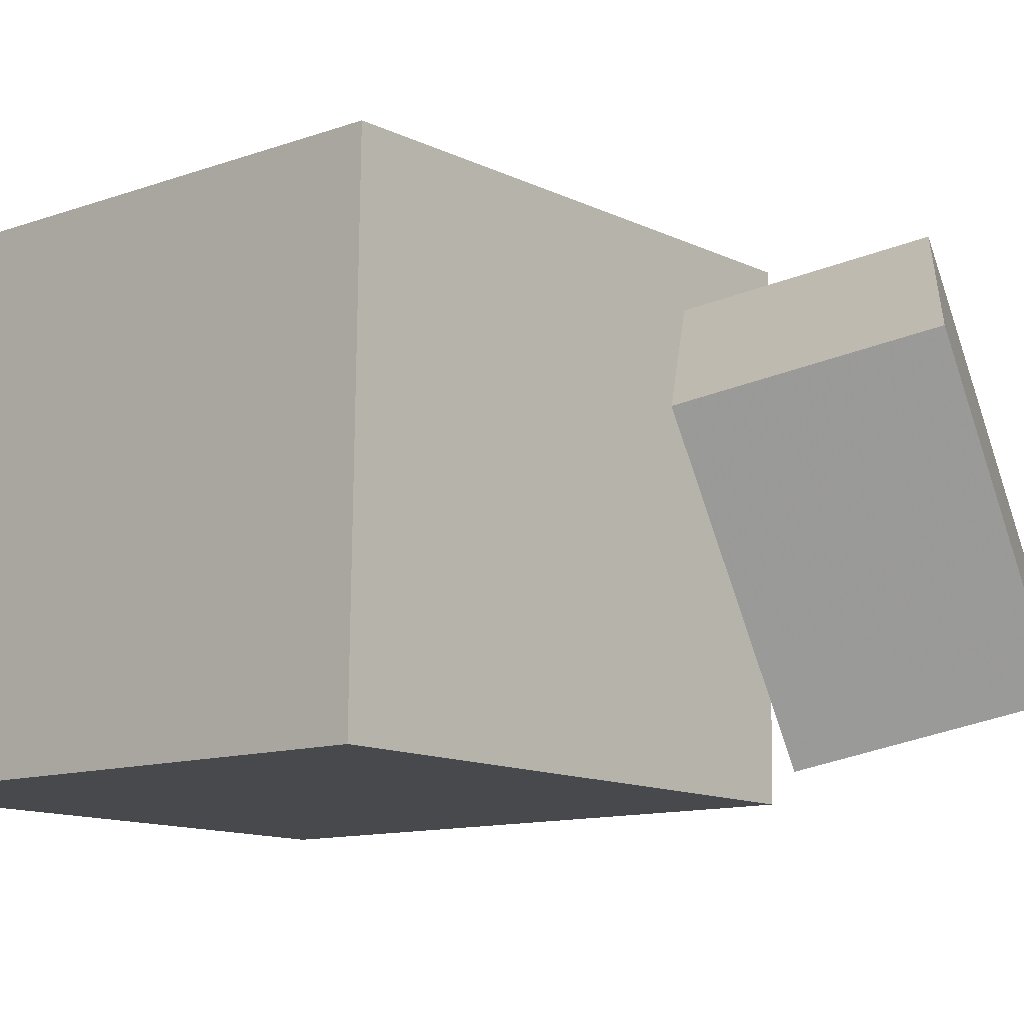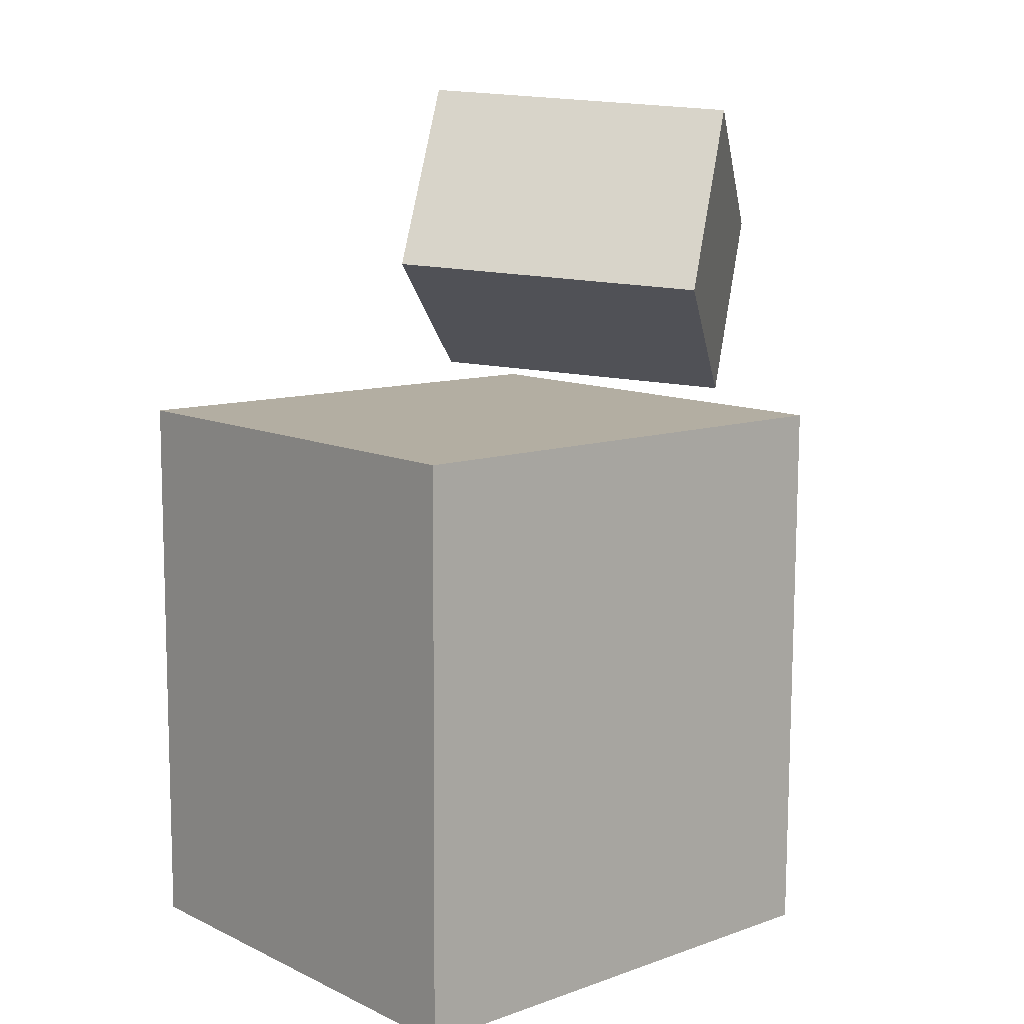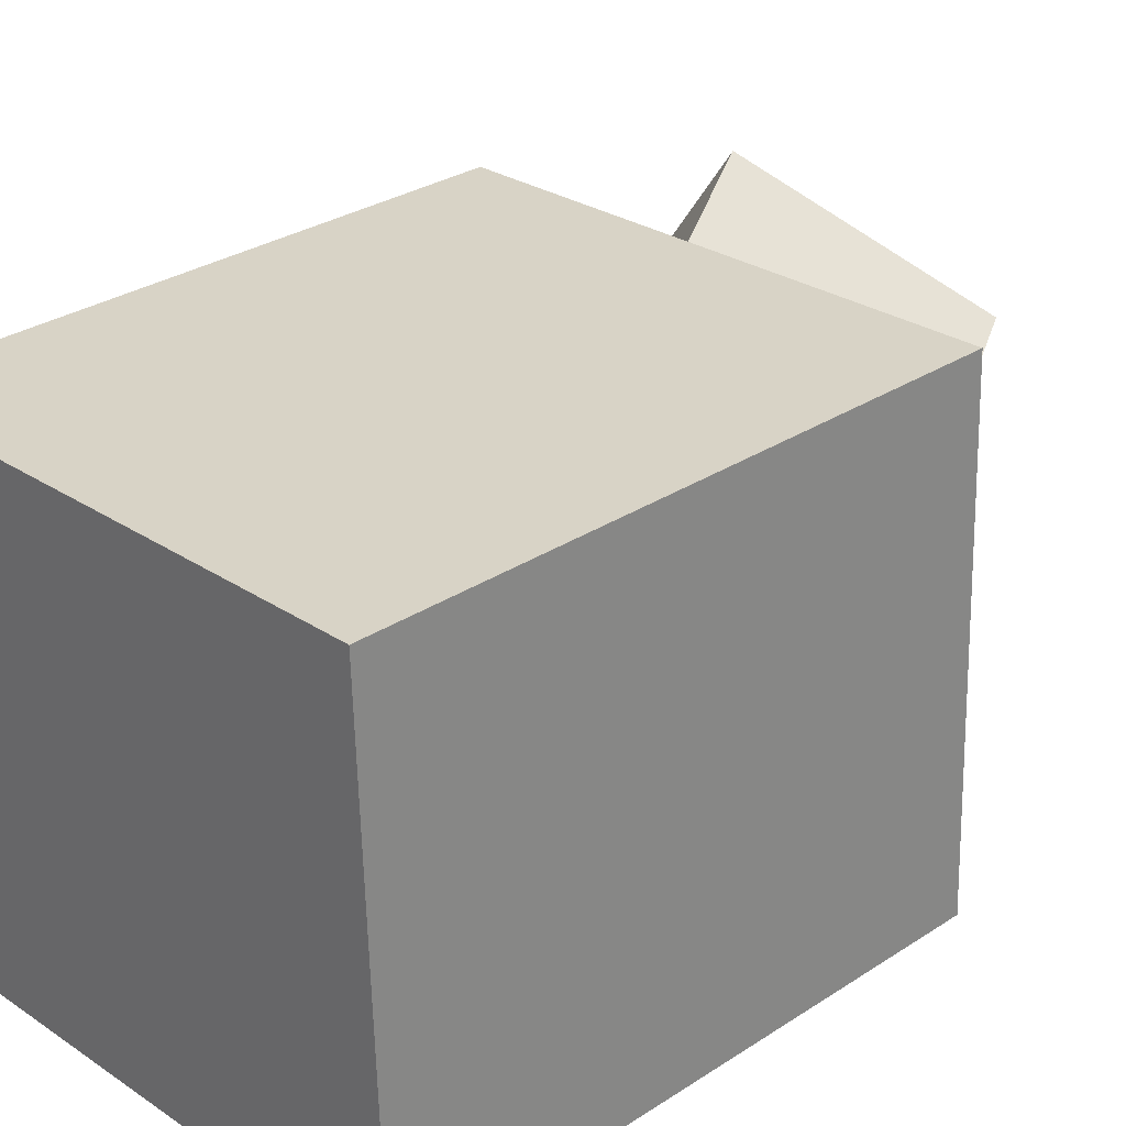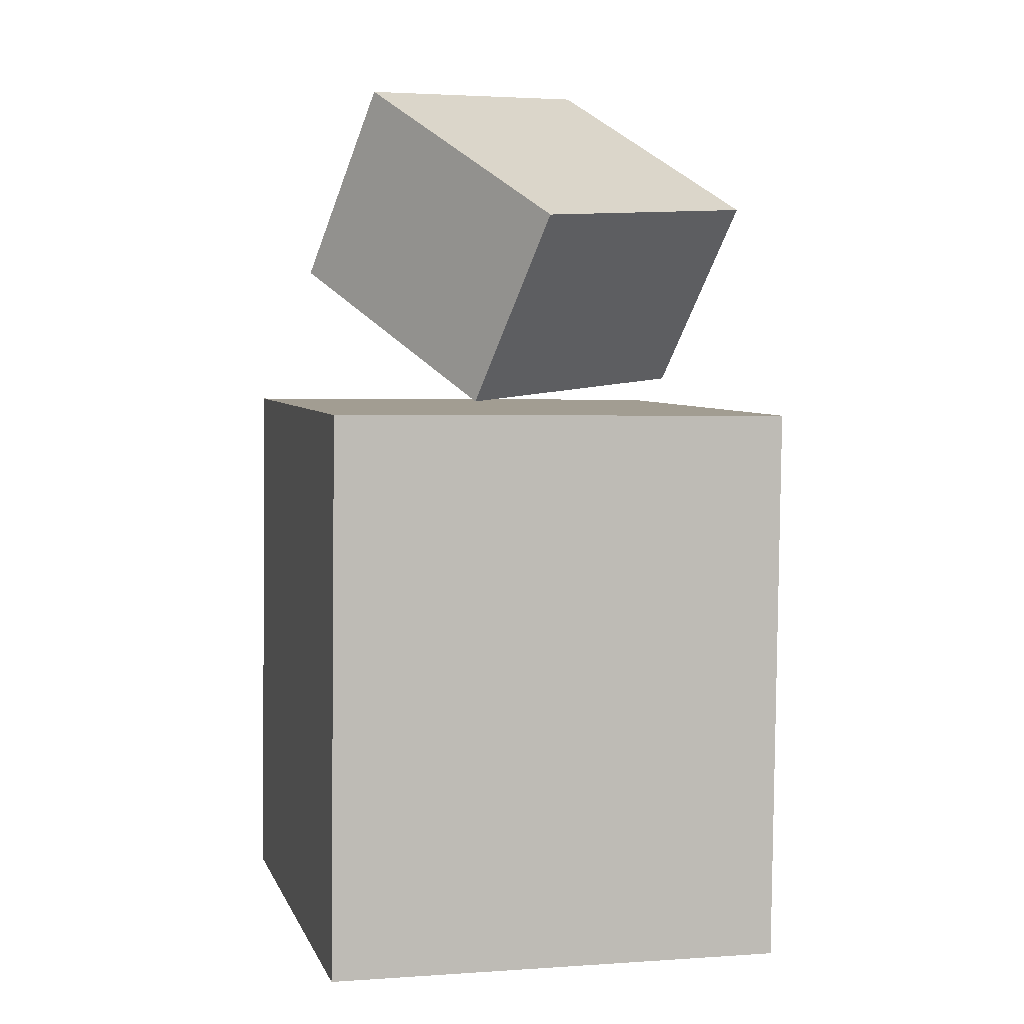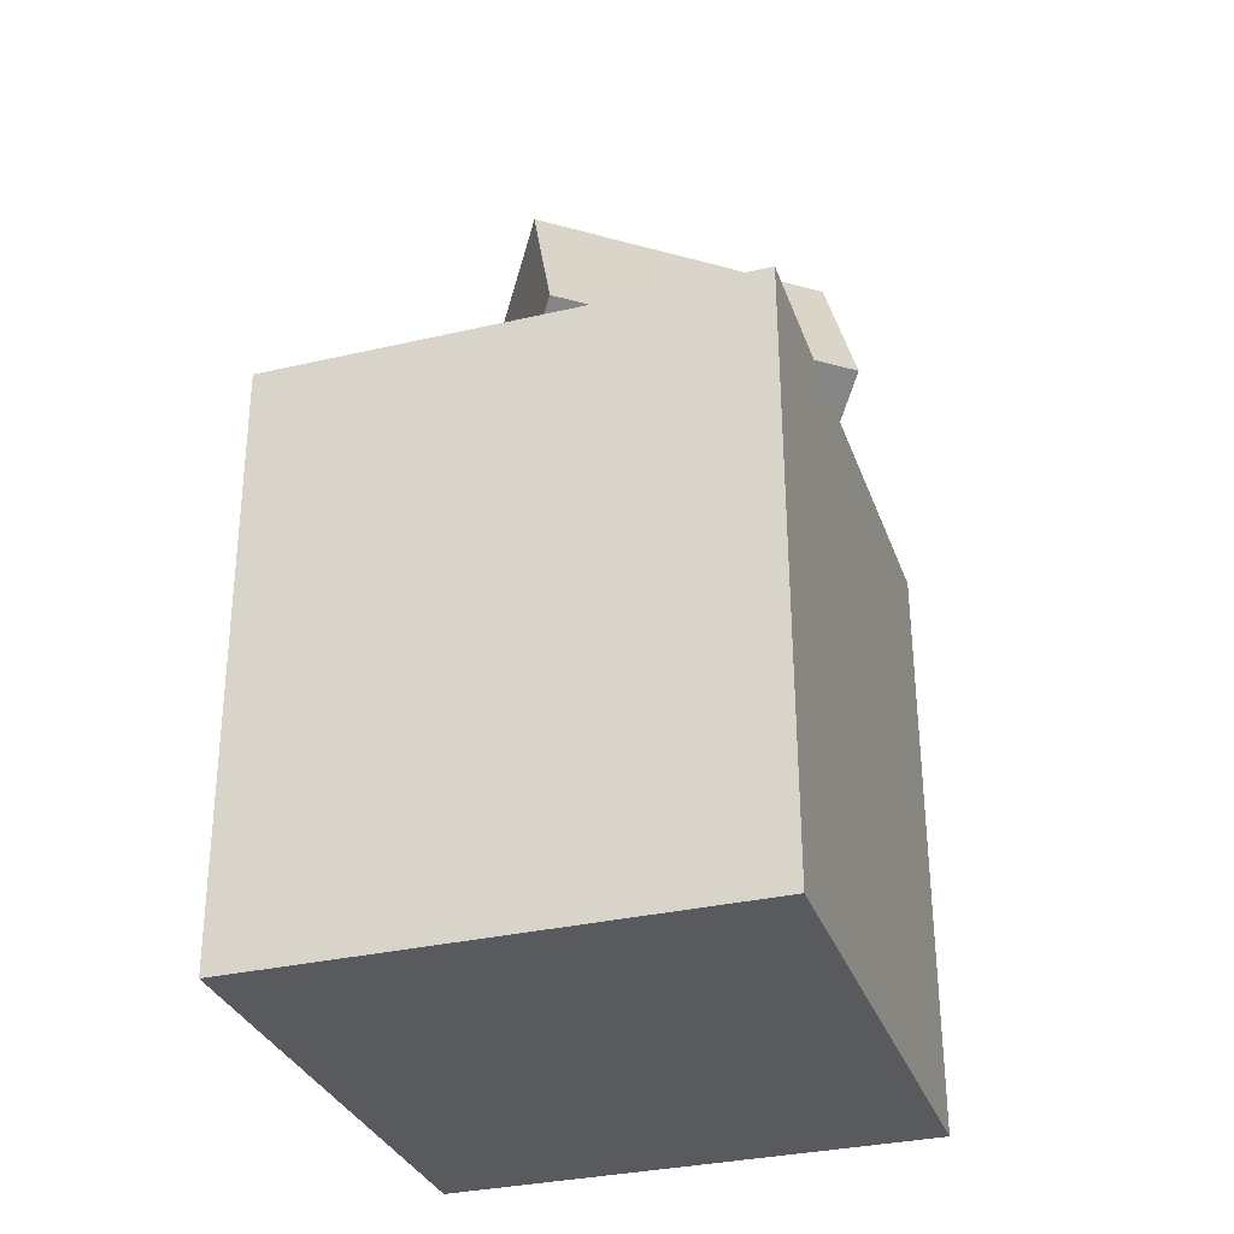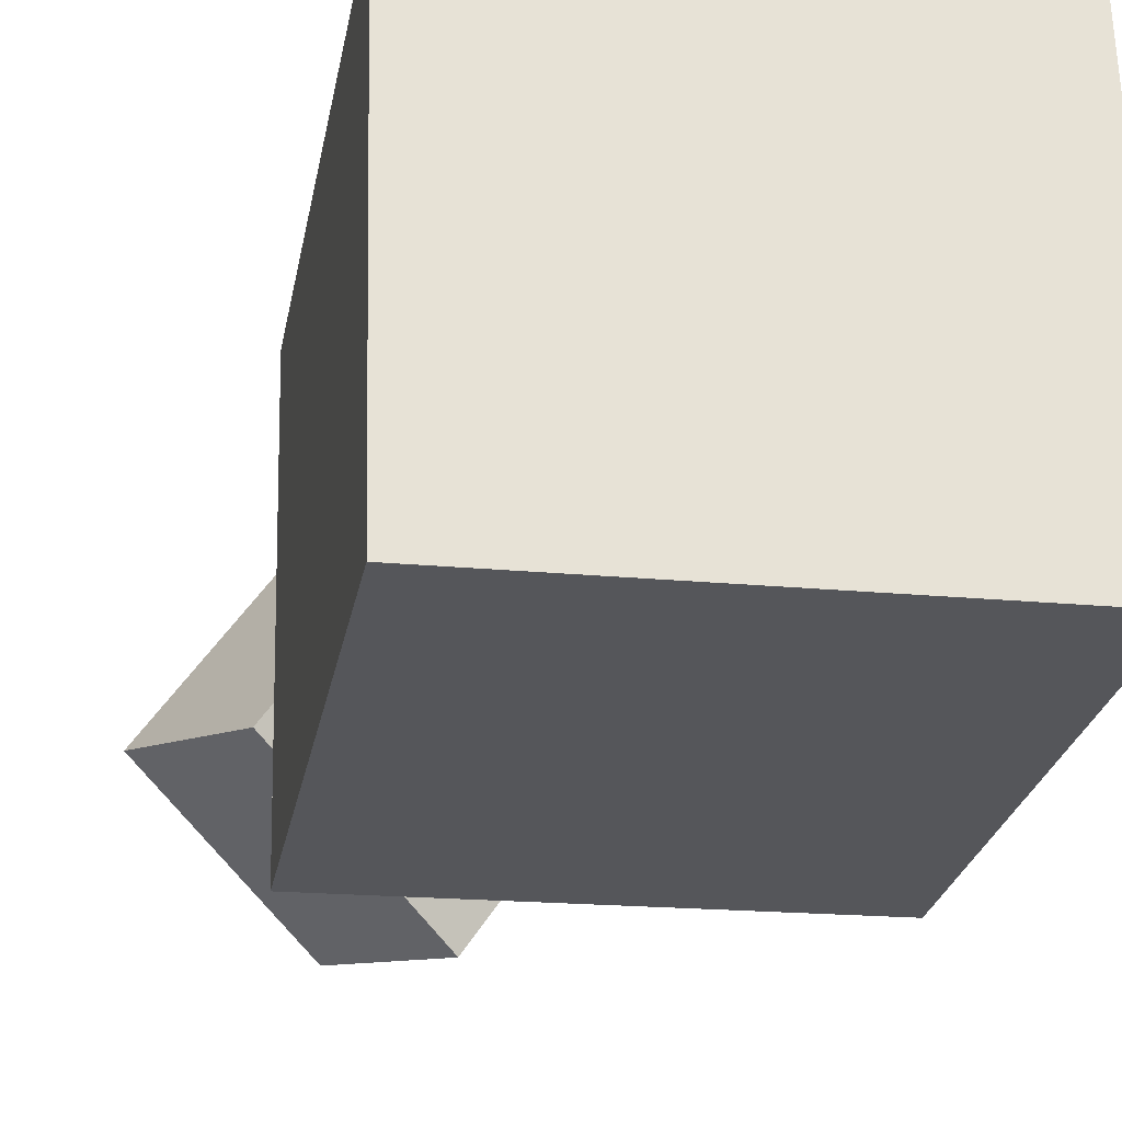
<metadata>
{"format":"obj","ext":"obj","renderer":"f3d","projection":"perspective","resolution":1024,"background":"white","views":[{"elev":-10.5,"azim":132.3,"up":"+Z"},{"elev":11.6,"azim":137.3,"up":"+Y"},{"elev":28.9,"azim":46.9,"up":"+Z"},{"elev":4.2,"azim":-105.8,"up":"+Y"},{"elev":-31.0,"azim":106.4,"up":"+Y"},{"elev":-26.8,"azim":-9.8,"up":"+Z"}]}
</metadata>
<code>
v 0.2411 0.158 0.2439
v 0.2523 0.1617 -0.1984
v -0.2393 0.1519 0.2317
v -0.2281 0.1555 -0.2106
v 0.2481 -0.378 0.2397
v 0.2593 -0.3743 -0.2026
v -0.2323 -0.3841 0.2274
v -0.2211 -0.3805 -0.2148
f 1.0 7.0 5.0
f 1.0 3.0 7.0
f 1.0 4.0 3.0
f 1.0 2.0 4.0
f 3.0 8.0 7.0
f 3.0 4.0 8.0
f 5.0 7.0 8.0
f 5.0 8.0 6.0
f 1.0 5.0 6.0
f 1.0 6.0 2.0
f 2.0 6.0 8.0
f 2.0 8.0 4.0
v -0.08394 0.187 0.1631
v -0.2452 0.1678 -0.07975
v 0.08703 0.3114 0.0397
v -0.07427 0.2922 -0.2031
v -0.1732 0.3551 0.2091
v -0.3345 0.336 -0.03376
v -0.002191 0.4796 0.08569
v -0.1635 0.4604 -0.1571
f 9.0 15.0 13.0
f 9.0 11.0 15.0
f 9.0 12.0 11.0
f 9.0 10.0 12.0
f 11.0 16.0 15.0
f 11.0 12.0 16.0
f 13.0 15.0 16.0
f 13.0 16.0 14.0
f 9.0 13.0 14.0
f 9.0 14.0 10.0
f 10.0 14.0 16.0
f 10.0 16.0 12.0

</code>
